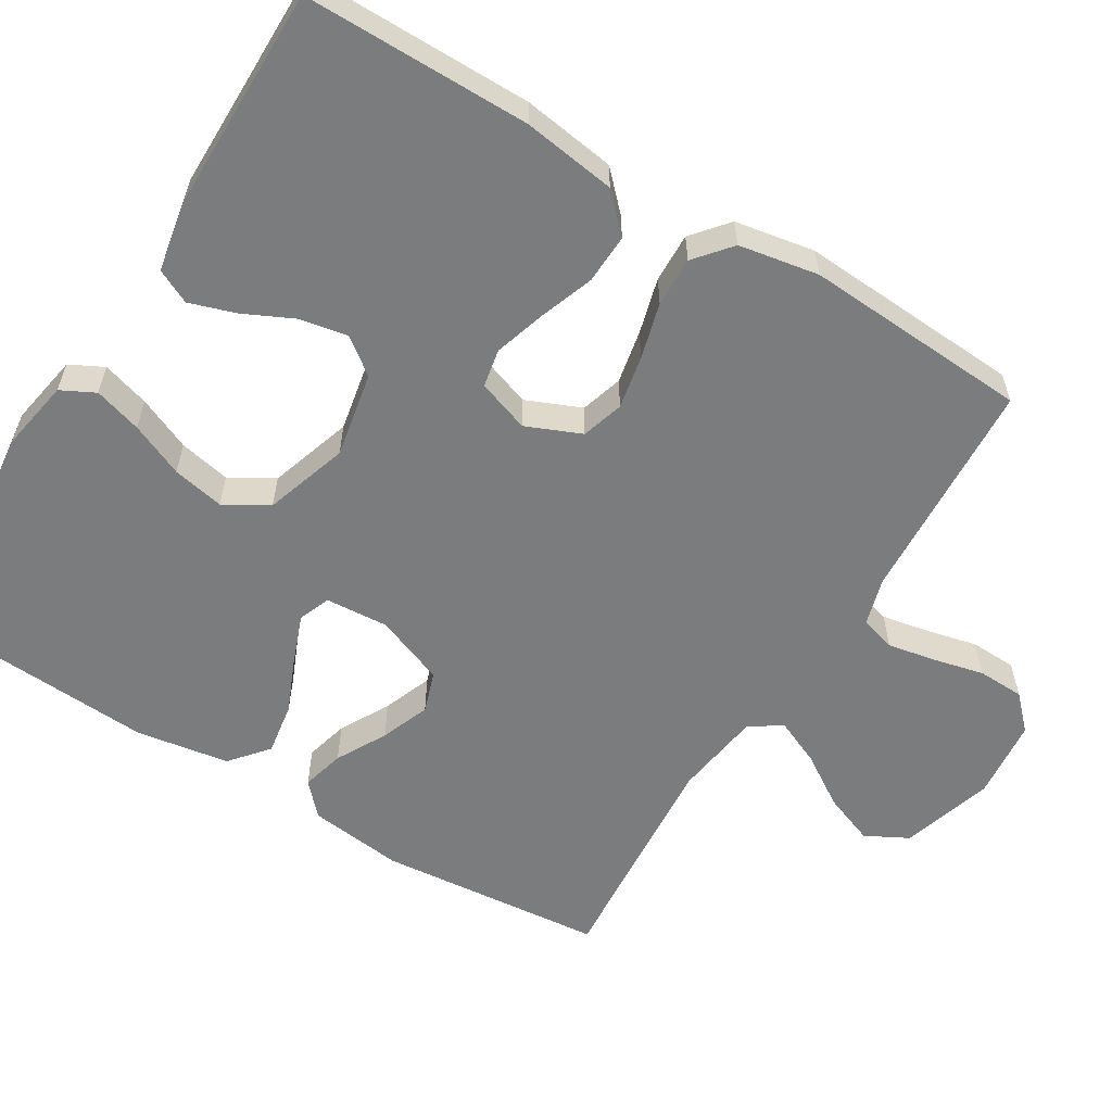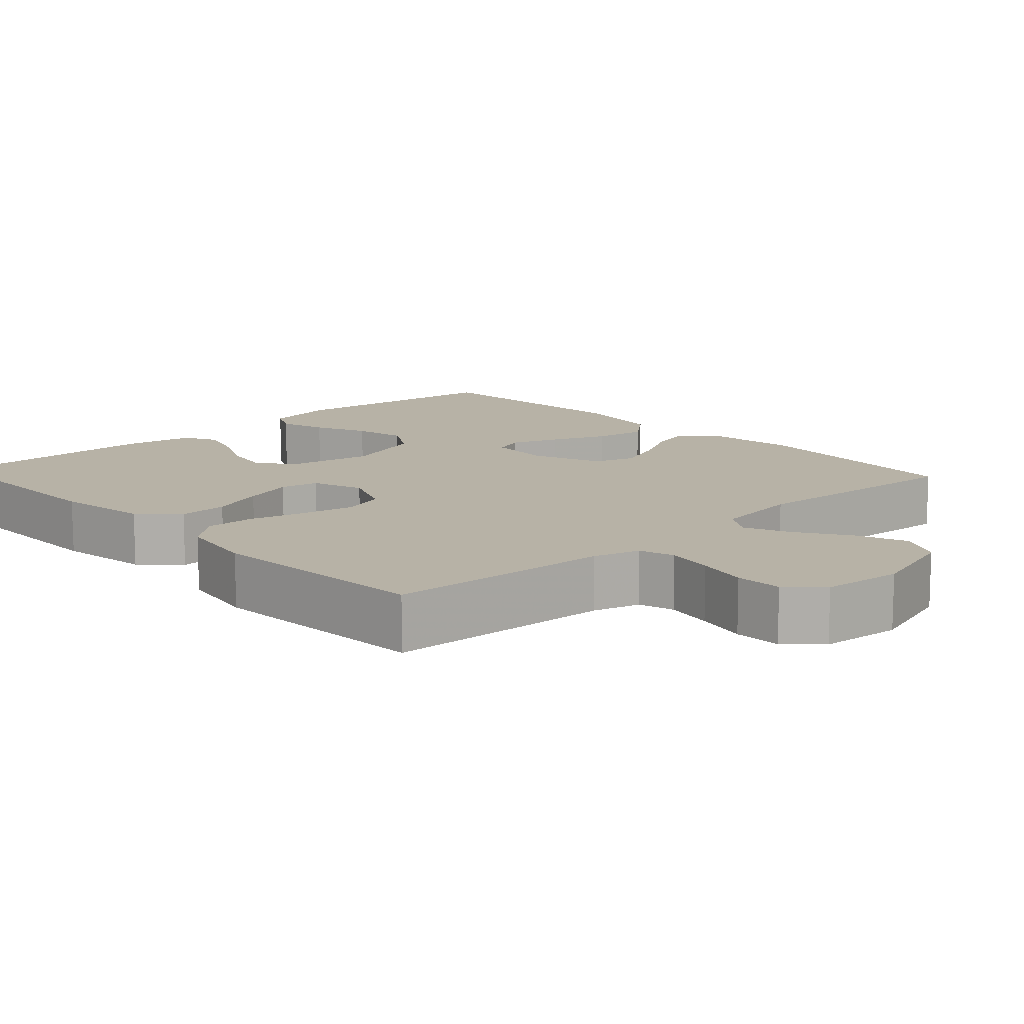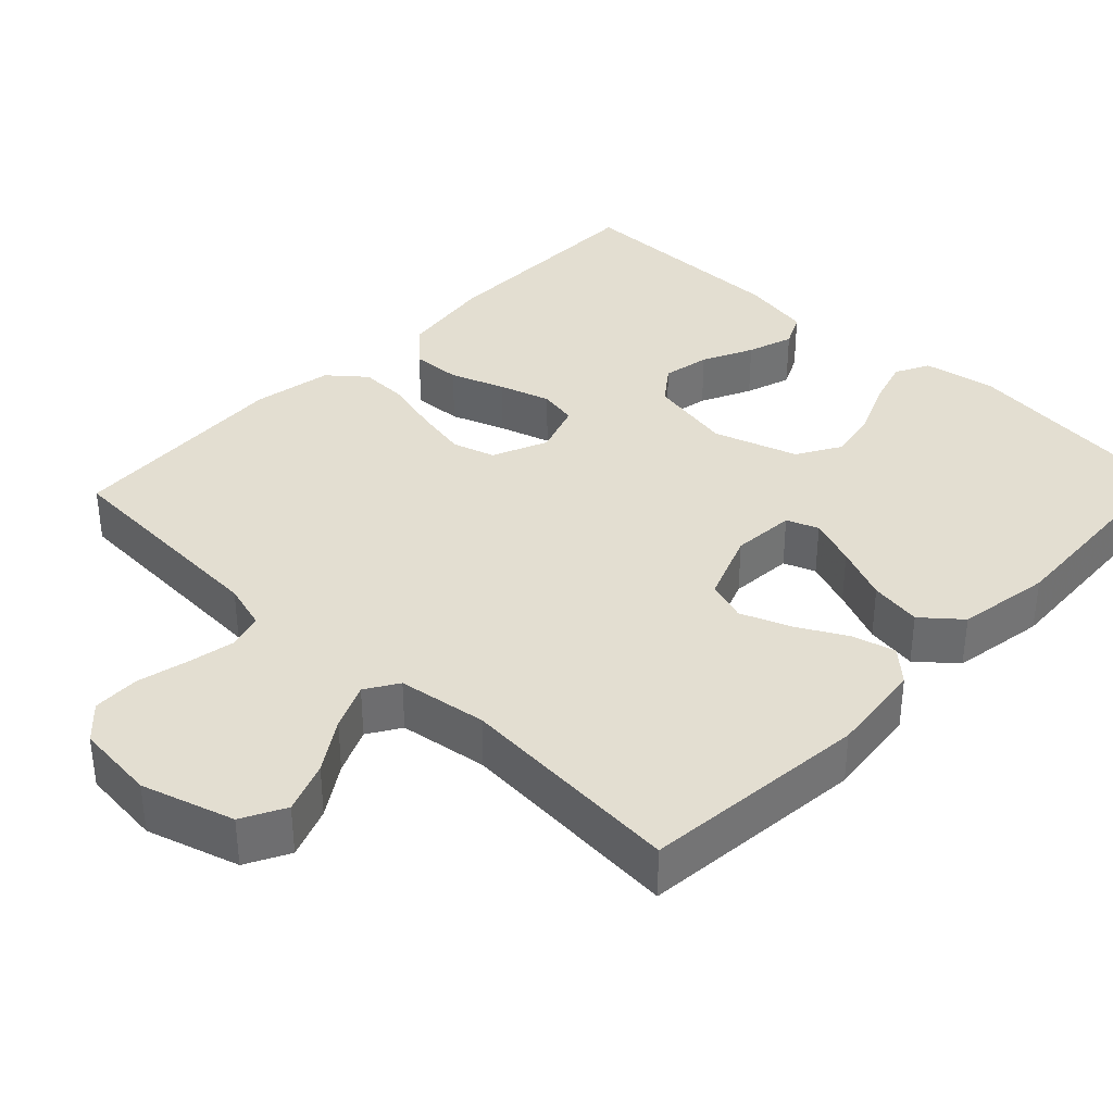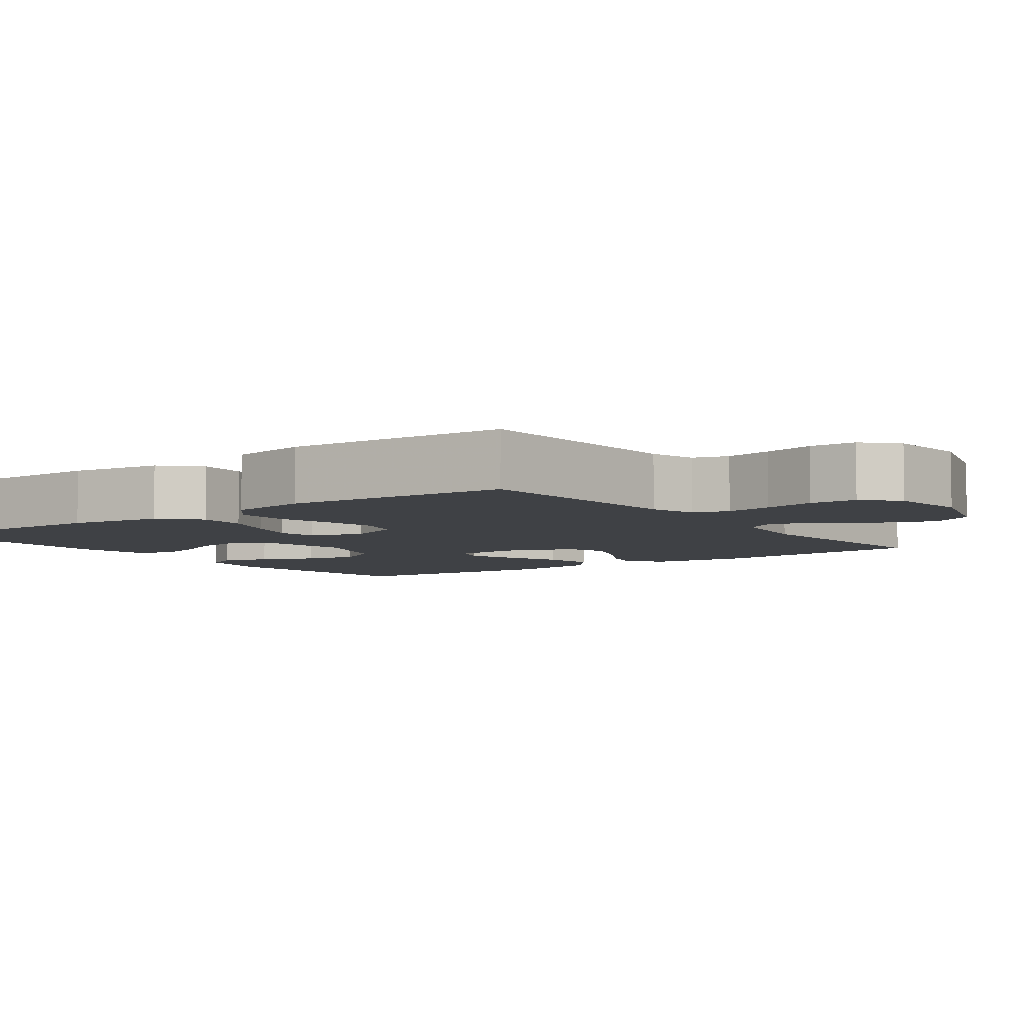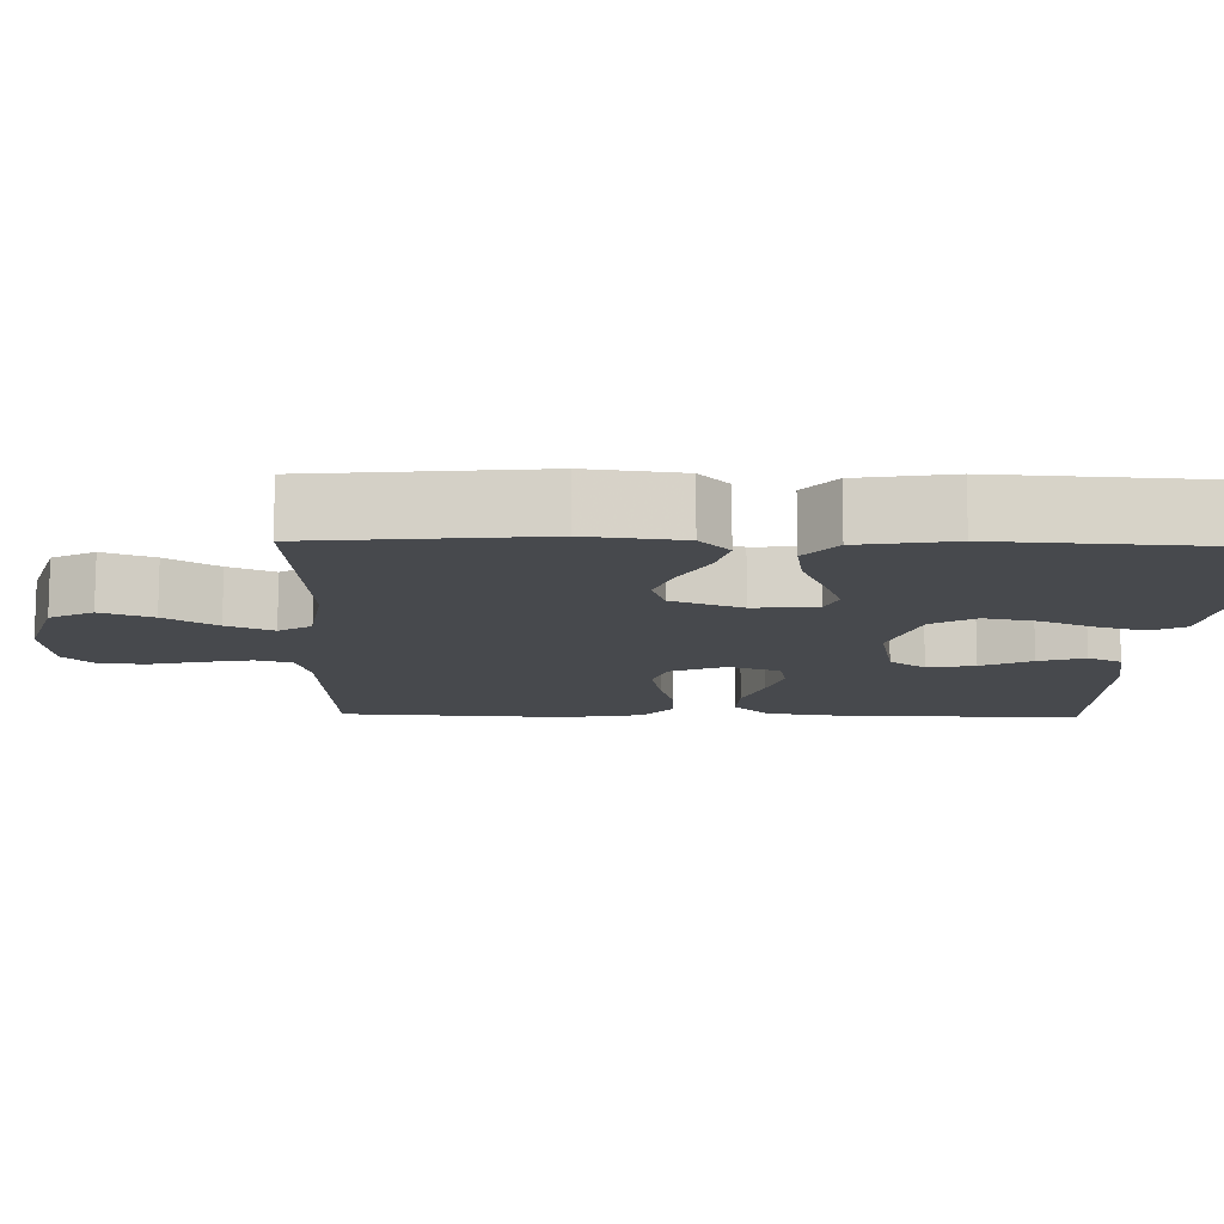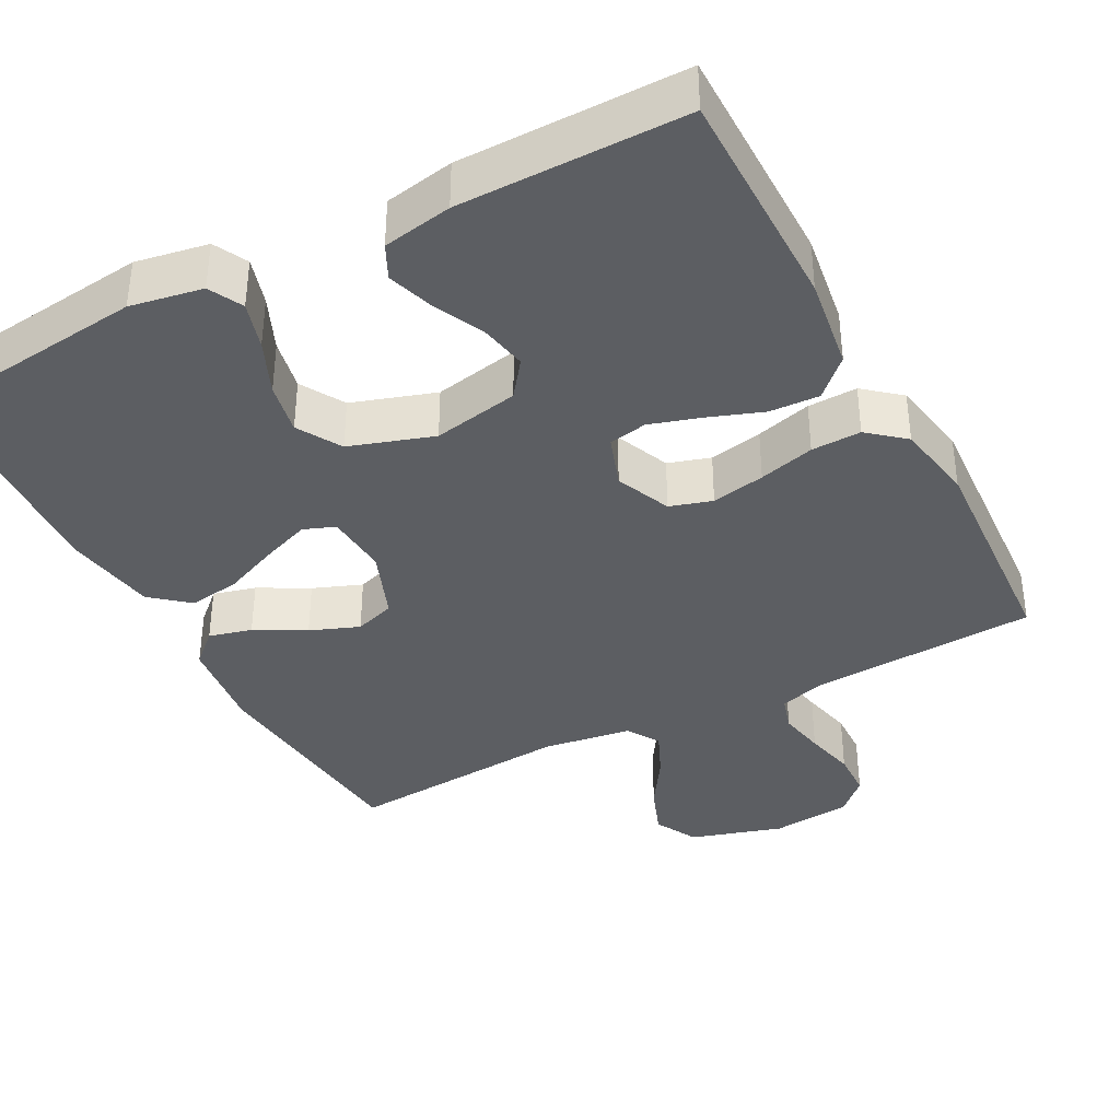
<metadata>
{"format":"obj","ext":"obj","renderer":"f3d","projection":"perspective","resolution":1024,"background":"white","views":[{"elev":-58.7,"azim":-121.4,"up":"+Y"},{"elev":12.5,"azim":-43.0,"up":"+Y"},{"elev":36.3,"azim":43.7,"up":"+Y"},{"elev":-5.7,"azim":-53.8,"up":"+Y"},{"elev":-12.1,"azim":88.6,"up":"+Y"},{"elev":-37.8,"azim":-152.2,"up":"+Y"}]}
</metadata>
<code>
v 0.5 0.07 -0.5
v 0.2 0.07 -0.535
v 0.104 0.07 -0.518
v 0.081 0.07 -0.473
v 0.1 0.07 -0.41
v 0.131 0.07 -0.339
v 0.145 0.07 -0.27
v 0.111 0.07 -0.212
v 0 0.07 -0.176
v -0.114 0.07 -0.198
v -0.15 0.07 -0.246
v -0.138 0.07 -0.309
v -0.106 0.07 -0.376
v -0.086 0.07 -0.437
v -0.108 0.07 -0.482
v -0.2 0.07 -0.499
v -0.5 0.07 -0.5
v -0.5 0.07 -0.2
v -0.482 0.07 -0.076
v -0.434 0.07 -0.029
v -0.368 0.07 -0.032
v -0.296 0.07 -0.058
v -0.228 0.07 -0.079
v -0.177 0.07 -0.069
v -0.153 0.07 0
v -0.184 0.07 0.073
v -0.24 0.07 0.09
v -0.311 0.07 0.076
v -0.385 0.07 0.056
v -0.451 0.07 0.054
v -0.499 0.07 0.094
v -0.518 0.07 0.2
v -0.5 0.07 0.5
v -0.2 0.07 0.517
v -0.138 0.07 0.535
v -0.124 0.07 0.582
v -0.136 0.07 0.645
v -0.152 0.07 0.713
v -0.15 0.07 0.775
v -0.107 0.07 0.817
v 0 0.07 0.828
v 0.122 0.07 0.791
v 0.152 0.07 0.734
v 0.126 0.07 0.666
v 0.082 0.07 0.598
v 0.055 0.07 0.537
v 0.082 0.07 0.494
v 0.2 0.07 0.477
v 0.5 0.07 0.5
v 0.529 0.07 0.2
v 0.514 0.07 0.074
v 0.472 0.07 0.035
v 0.415 0.07 0.05
v 0.349 0.07 0.086
v 0.284 0.07 0.111
v 0.23 0.07 0.093
v 0.194 0.07 0
v 0.2 0.07 -0.084
v 0.242 0.07 -0.1
v 0.306 0.07 -0.076
v 0.379 0.07 -0.045
v 0.448 0.07 -0.034
v 0.498 0.07 -0.076
v 0.518 0.07 -0.2
v 0.5 0 -0.5
v 0.2 0 -0.535
v 0.104 0 -0.518
v 0.081 0 -0.473
v 0.1 0 -0.41
v 0.131 0 -0.339
v 0.145 0 -0.27
v 0.111 0 -0.212
v 0 0 -0.176
v -0.114 0 -0.198
v -0.15 0 -0.246
v -0.138 0 -0.309
v -0.106 0 -0.376
v -0.086 0 -0.437
v -0.108 0 -0.482
v -0.2 0 -0.499
v -0.5 0 -0.5
v -0.5 0 -0.2
v -0.482 0 -0.076
v -0.434 0 -0.029
v -0.368 0 -0.032
v -0.296 0 -0.058
v -0.228 0 -0.079
v -0.177 0 -0.069
v -0.153 0 0
v -0.184 0 0.073
v -0.24 0 0.09
v -0.311 0 0.076
v -0.385 0 0.056
v -0.451 0 0.054
v -0.499 0 0.094
v -0.518 0 0.2
v -0.5 0 0.5
v -0.2 0 0.517
v -0.138 0 0.535
v -0.124 0 0.582
v -0.136 0 0.645
v -0.152 0 0.713
v -0.15 0 0.775
v -0.107 0 0.817
v 0 0 0.828
v 0.122 0 0.791
v 0.152 0 0.734
v 0.126 0 0.666
v 0.082 0 0.598
v 0.055 0 0.537
v 0.082 0 0.494
v 0.2 0 0.477
v 0.5 0 0.5
v 0.529 0 0.2
v 0.514 0 0.074
v 0.472 0 0.035
v 0.415 0 0.05
v 0.349 0 0.086
v 0.284 0 0.111
v 0.23 0 0.093
v 0.194 0 0
v 0.2 0 -0.084
v 0.242 0 -0.1
v 0.306 0 -0.076
v 0.379 0 -0.045
v 0.448 0 -0.034
v 0.498 0 -0.076
v 0.518 0 -0.2
f 60 61 62 63
f 59 60 63 64
f 51 52 53 54
f 51 54 55
f 48 49 50 51
f 47 48 51 55
f 46 47 55 56
f 42 43 44 45
f 42 45 46
f 41 42 46
f 40 41 46
f 37 38 39 40
f 36 37 40 46
f 35 36 46 56
f 31 32 33 34
f 28 29 30 31
f 27 28 31 34
f 26 27 34 35
f 19 20 21 22
f 19 22 23
f 18 19 23
f 17 18 23 24
f 12 13 14 15
f 11 12 15 16
f 3 4 5 6
f 3 6 7
f 2 3 7
f 59 64 1 2
f 58 59 2 7
f 57 58 7 8
f 56 57 8 9
f 25 26 35 56
f 24 25 56 9
f 11 16 17 24
f 10 11 24
f 9 10 24
f 127 126 125 124
f 128 127 124 123
f 118 117 116 115
f 119 118 115
f 115 114 113 112
f 119 115 112 111
f 120 119 111 110
f 109 108 107 106
f 110 109 106
f 110 106 105
f 110 105 104
f 104 103 102 101
f 110 104 101 100
f 120 110 100 99
f 98 97 96 95
f 95 94 93 92
f 98 95 92 91
f 99 98 91 90
f 86 85 84 83
f 87 86 83
f 87 83 82
f 88 87 82 81
f 79 78 77 76
f 80 79 76 75
f 70 69 68 67
f 71 70 67
f 71 67 66
f 66 65 128 123
f 71 66 123 122
f 72 71 122 121
f 73 72 121 120
f 120 99 90 89
f 73 120 89 88
f 88 81 80 75
f 88 75 74
f 88 74 73
f 1 65 66 2
f 2 66 67 3
f 3 67 68 4
f 4 68 69 5
f 5 69 70 6
f 6 70 71 7
f 7 71 72 8
f 8 72 73 9
f 9 73 74 10
f 10 74 75 11
f 11 75 76 12
f 12 76 77 13
f 13 77 78 14
f 14 78 79 15
f 15 79 80 16
f 16 80 81 17
f 17 81 82 18
f 18 82 83 19
f 19 83 84 20
f 20 84 85 21
f 21 85 86 22
f 22 86 87 23
f 23 87 88 24
f 24 88 89 25
f 25 89 90 26
f 26 90 91 27
f 27 91 92 28
f 28 92 93 29
f 29 93 94 30
f 30 94 95 31
f 31 95 96 32
f 32 96 97 33
f 33 97 98 34
f 34 98 99 35
f 35 99 100 36
f 36 100 101 37
f 37 101 102 38
f 38 102 103 39
f 39 103 104 40
f 40 104 105 41
f 41 105 106 42
f 42 106 107 43
f 43 107 108 44
f 44 108 109 45
f 45 109 110 46
f 46 110 111 47
f 47 111 112 48
f 48 112 113 49
f 49 113 114 50
f 50 114 115 51
f 51 115 116 52
f 52 116 117 53
f 53 117 118 54
f 54 118 119 55
f 55 119 120 56
f 56 120 121 57
f 57 121 122 58
f 58 122 123 59
f 59 123 124 60
f 60 124 125 61
f 61 125 126 62
f 62 126 127 63
f 63 127 128 64
f 64 128 65 1

</code>
